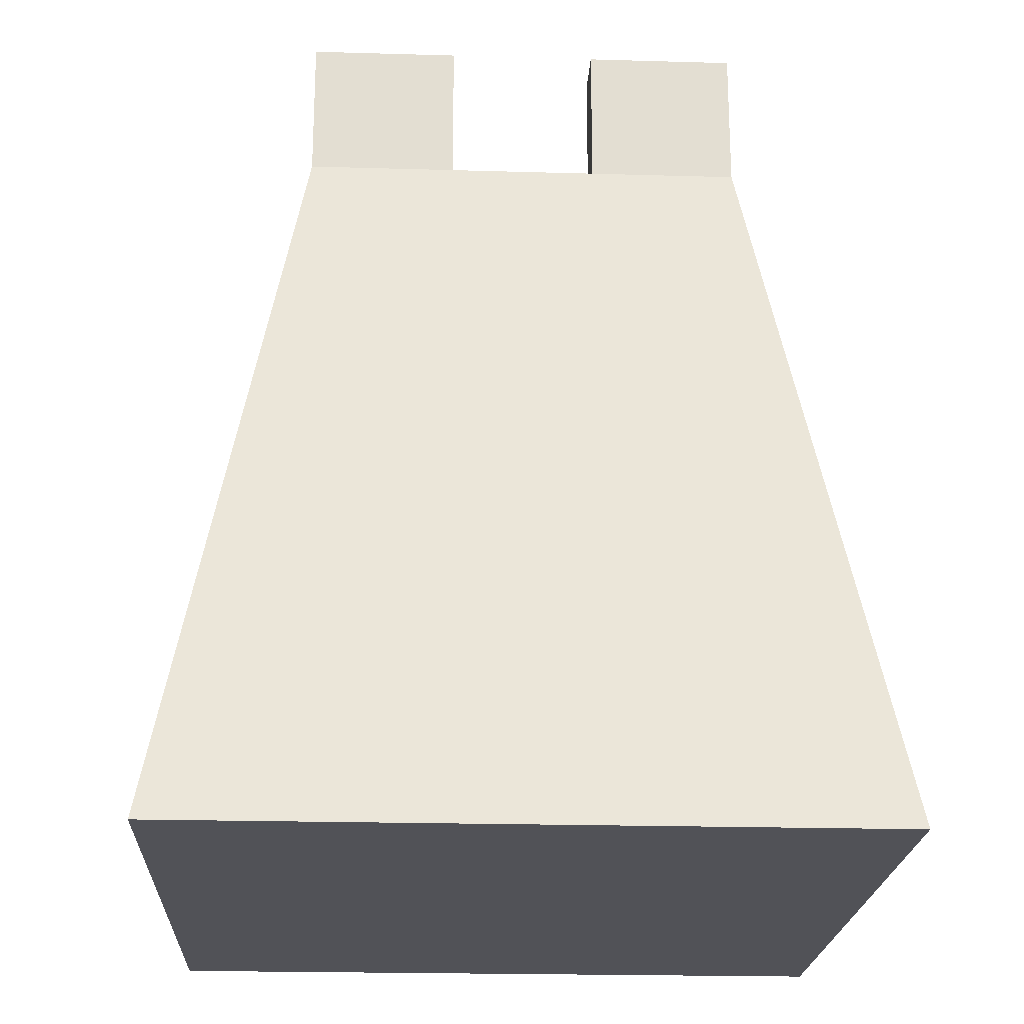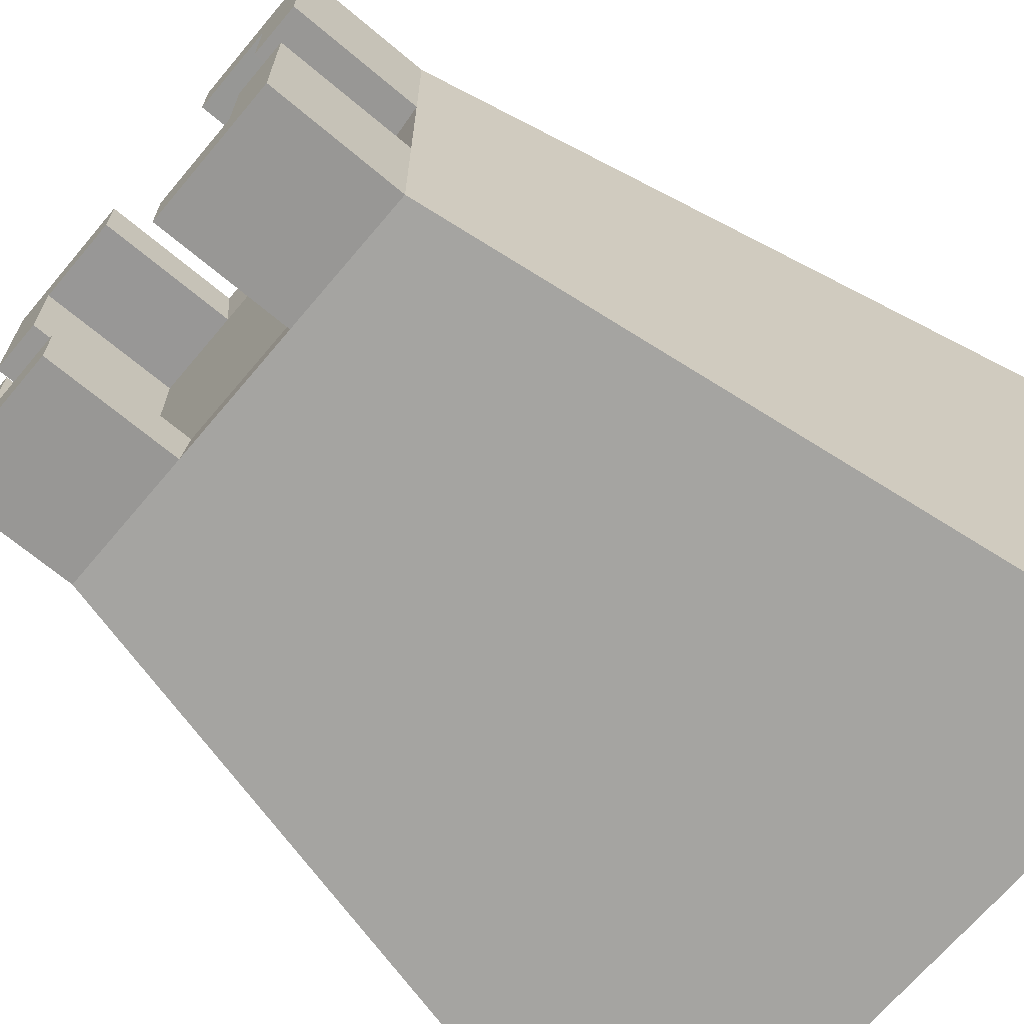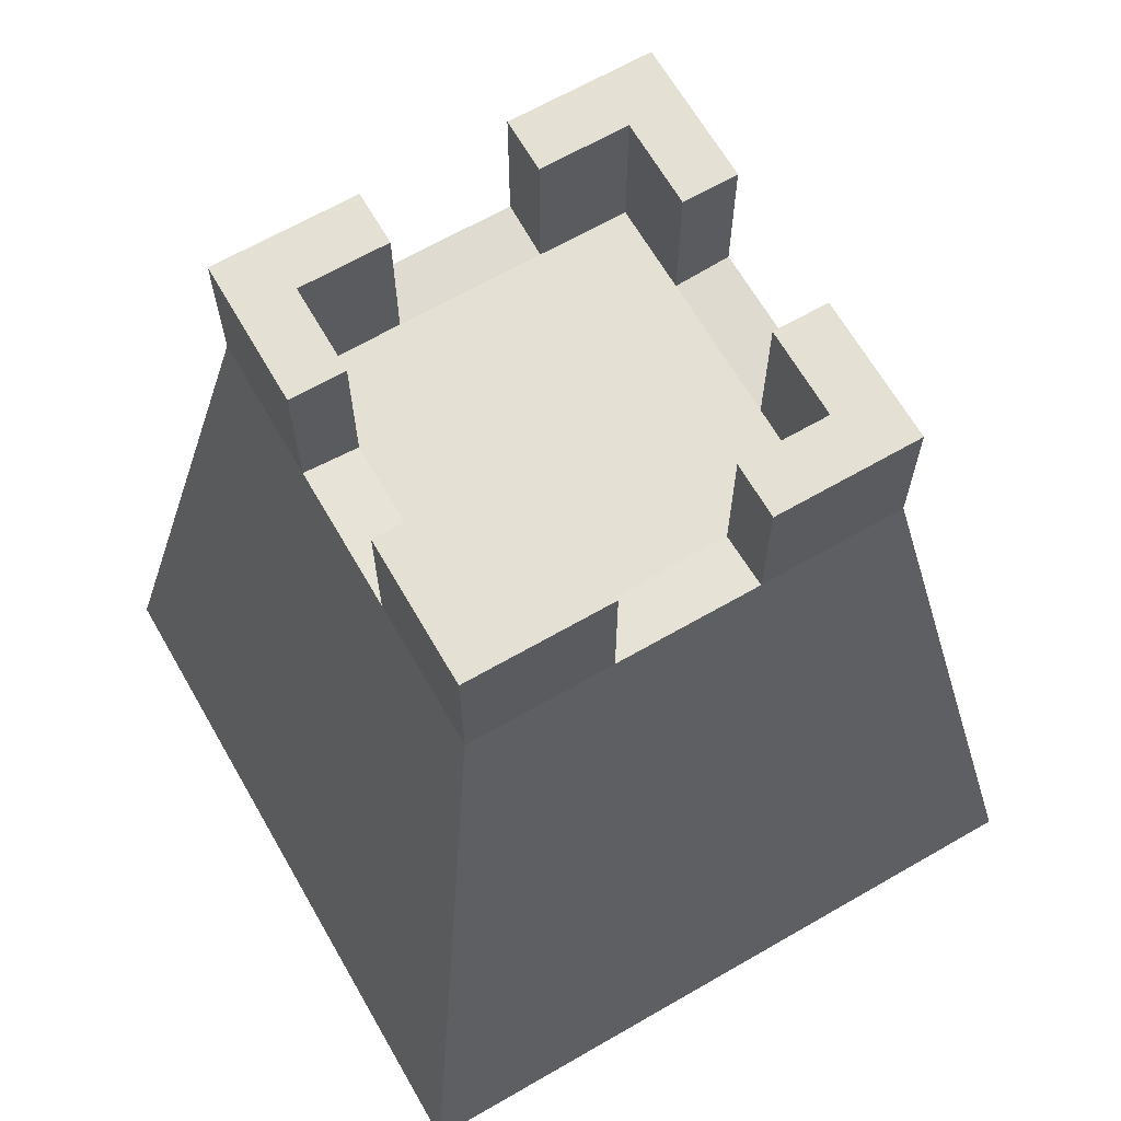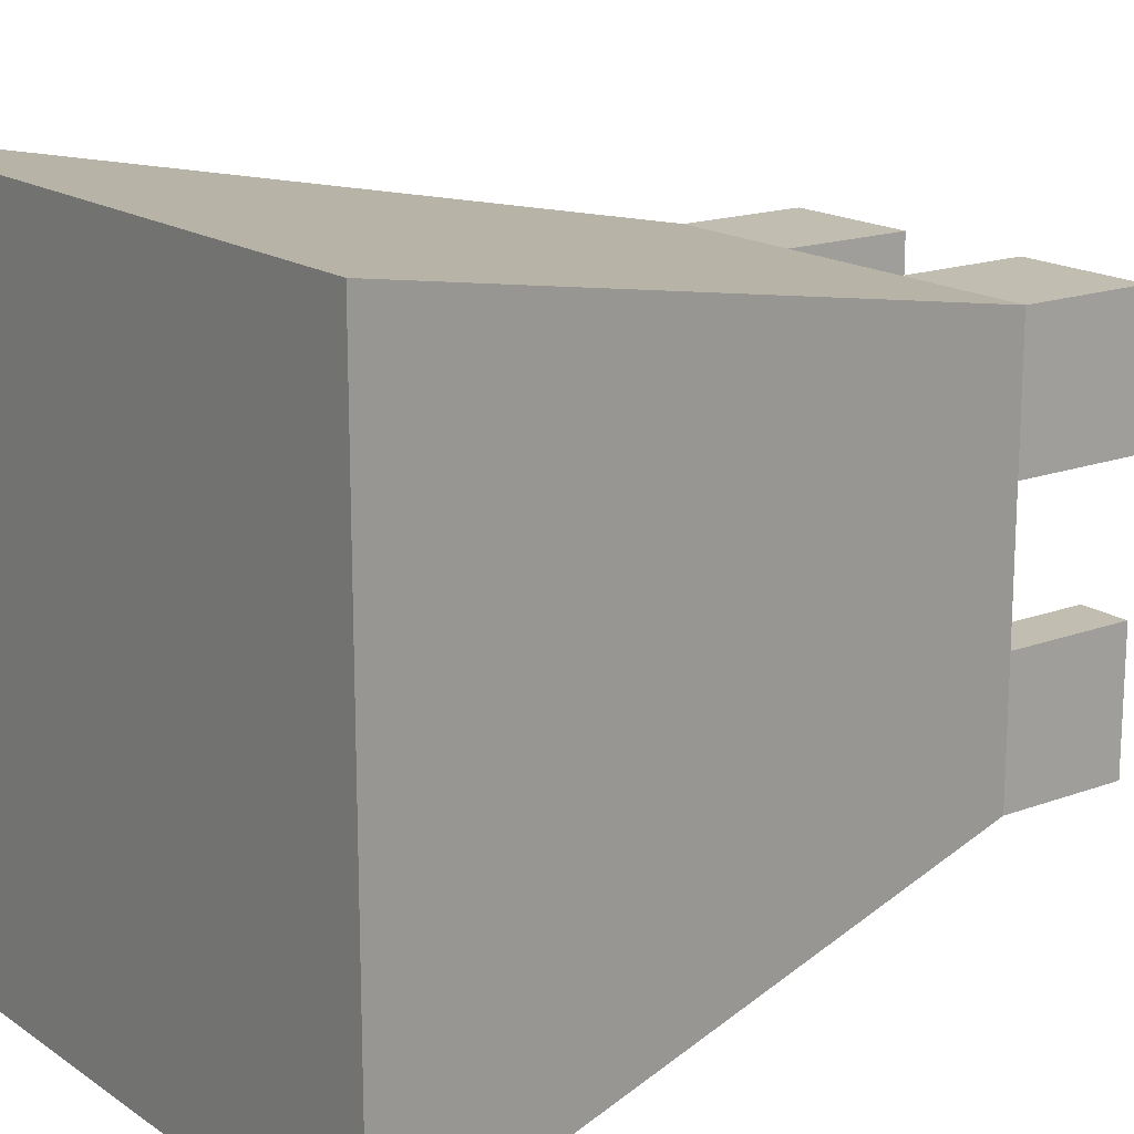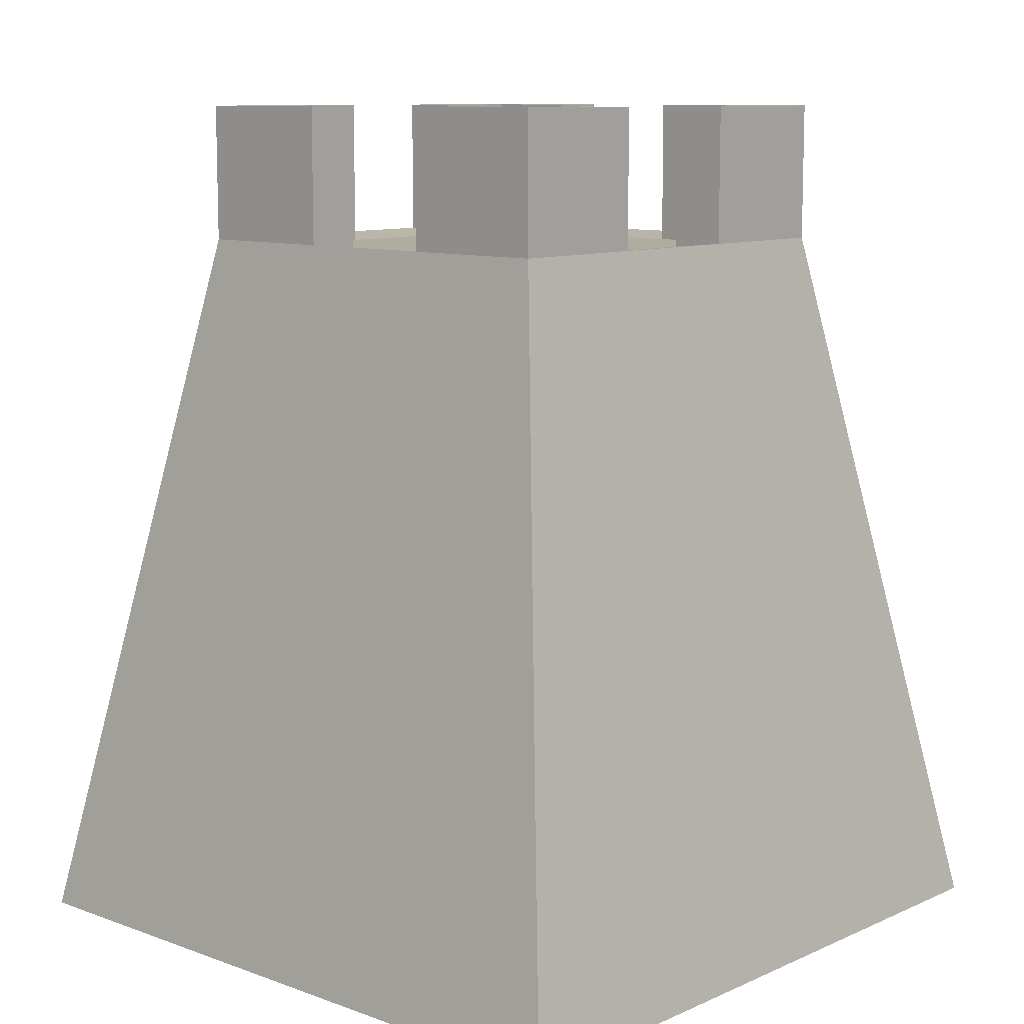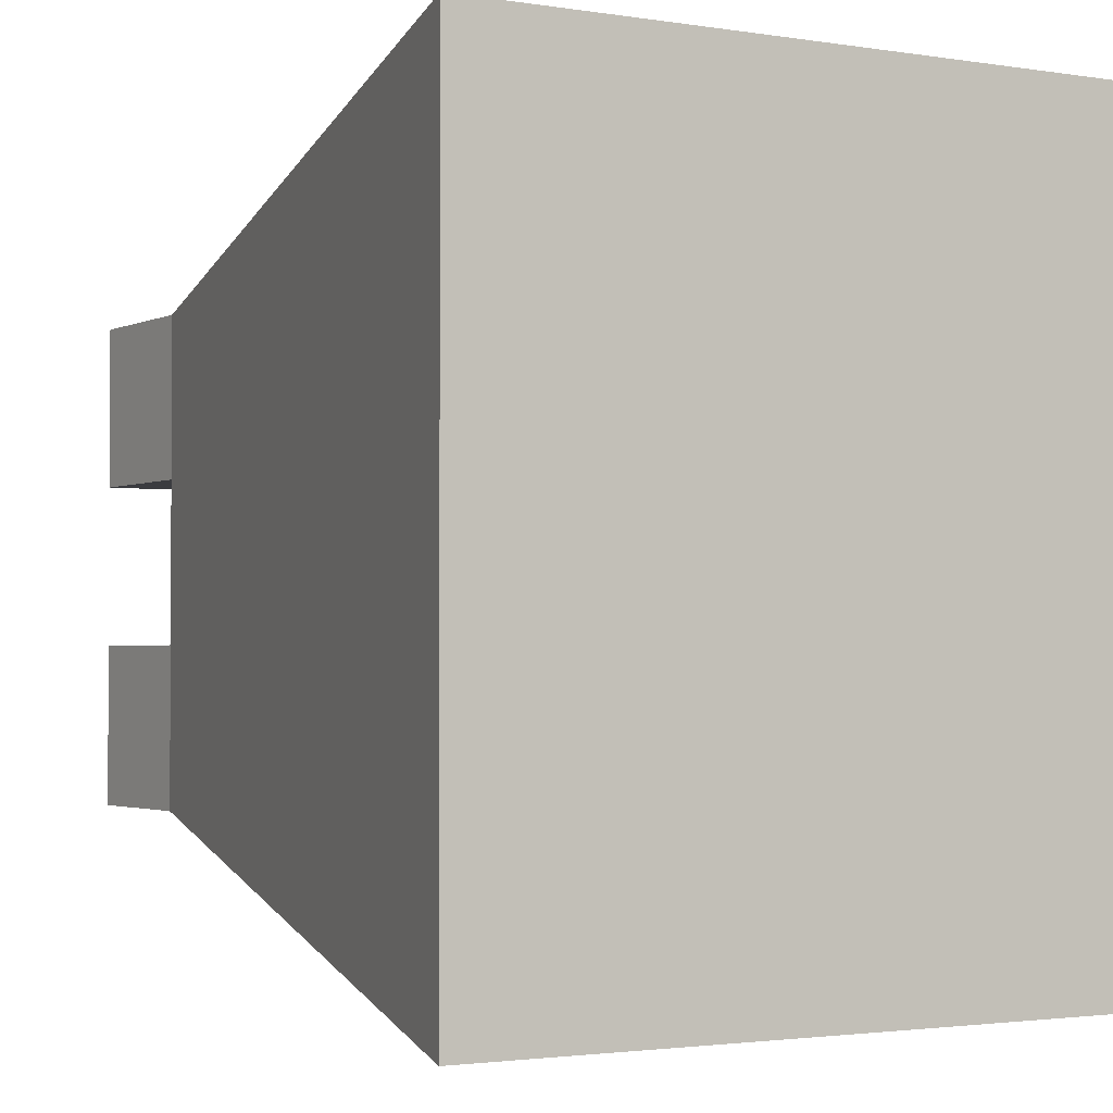
<metadata>
{"format":"obj","ext":"obj","renderer":"f3d","projection":"perspective","resolution":1024,"background":"white","views":[{"elev":-21.6,"azim":-92.9,"up":"+Y"},{"elev":-68.2,"azim":-130.1,"up":"+Z"},{"elev":66.2,"azim":150.0,"up":"+Y"},{"elev":16.9,"azim":53.3,"up":"+Z"},{"elev":10.1,"azim":42.2,"up":"+Y"},{"elev":-2.1,"azim":-31.2,"up":"+Z"}]}
</metadata>
<code>
v -57.99 0 57.99
v 57.99 0 57.99
v -36.04 119.9 36.04
v 36.04 119.9 36.04
v -36.04 119.9 -36.04
v 36.04 119.9 -36.04
v -57.99 0 -57.99
v 57.99 0 -57.99
v -36.04 142.8 36.04
v 36.04 142.8 36.04
v 36.04 142.8 -36.04
v -36.04 142.8 -36.04
v 12.01 142.8 36.04
v 12.01 142.8 -36.04
v 12.01 119.9 -36.04
v 12.01 119.9 36.04
v -12.01 142.8 36.04
v -12.01 142.8 -36.04
v -12.01 119.9 -36.04
v -12.01 119.9 36.04
v 36.04 142.8 -12.01
v -36.04 142.8 -12.01
v -36.04 119.9 -12.01
v 36.04 119.9 -12.01
v 36.04 142.8 12.01
v -36.04 142.8 12.01
v -36.04 119.9 12.01
v 36.04 119.9 12.01
v -26.85 142.8 26.85
v -12.01 142.8 26.85
v 26.85 142.8 26.85
v 26.85 142.8 12.01
v -26.85 142.8 -26.85
v -12.01 142.8 -26.85
v -26.85 142.8 12.01
v 12.01 142.8 26.85
v 12.01 142.8 -26.85
v 26.85 142.8 -26.85
v 12.01 119.1 -26.89
v 12.01 119.1 26.89
v -12.01 119.1 -26.89
v -12.01 119.1 26.89
v 26.85 142.8 -12.01
v -26.85 142.8 -12.01
v -26.89 119.1 -12.01
v 26.89 119.1 -12.01
v -26.89 119.1 12.01
v 26.89 119.1 12.01
v -26.85 119.1 26.85
v 26.85 119.1 26.85
v -26.85 119.1 -26.85
v 26.85 119.1 -26.85
v 0 119.1 -6.1e-05
f 1 20 3
f 5 19 7
f 2 28 4
f 1 3 27
f 3 20 17 9
f 4 28 25 10
f 19 5 12 18
f 27 3 9 26
f 6 15 14 11
f 8 15 6
f 16 2 4
f 13 16 4 10
f 7 19 15 8
f 20 1 2 16
f 5 23 22 12
f 7 23 5
f 24 8 6
f 21 24 6 11
f 7 1 27 23
f 2 1 7 8
f 28 2 8 24
f 9 17 30 29
f 10 25 32 31
f 18 12 33 34
f 26 9 29 35
f 13 10 31 36
f 11 14 37 38
f 14 15 39 37
f 16 13 36 40
f 15 19 41 39
f 19 18 34 41
f 20 16 40 42
f 17 20 42 30
f 21 11 38 43
f 12 22 44 33
f 22 23 45 44
f 24 21 43 46
f 23 27 47 45
f 27 26 35 47
f 28 24 46 48
f 25 28 48 32
f 29 30 42 49
f 31 32 48 50
f 34 33 51 41
f 35 29 49 47
f 36 31 50 40
f 38 37 39 52
f 43 38 52 46
f 33 44 45 51
f 39 41 53
f 42 40 53
f 45 47 53
f 48 46 53
f 49 42 53
f 50 48 53
f 41 51 53
f 47 49 53
f 40 50 53
f 52 39 53
f 46 52 53
f 51 45 53

</code>
